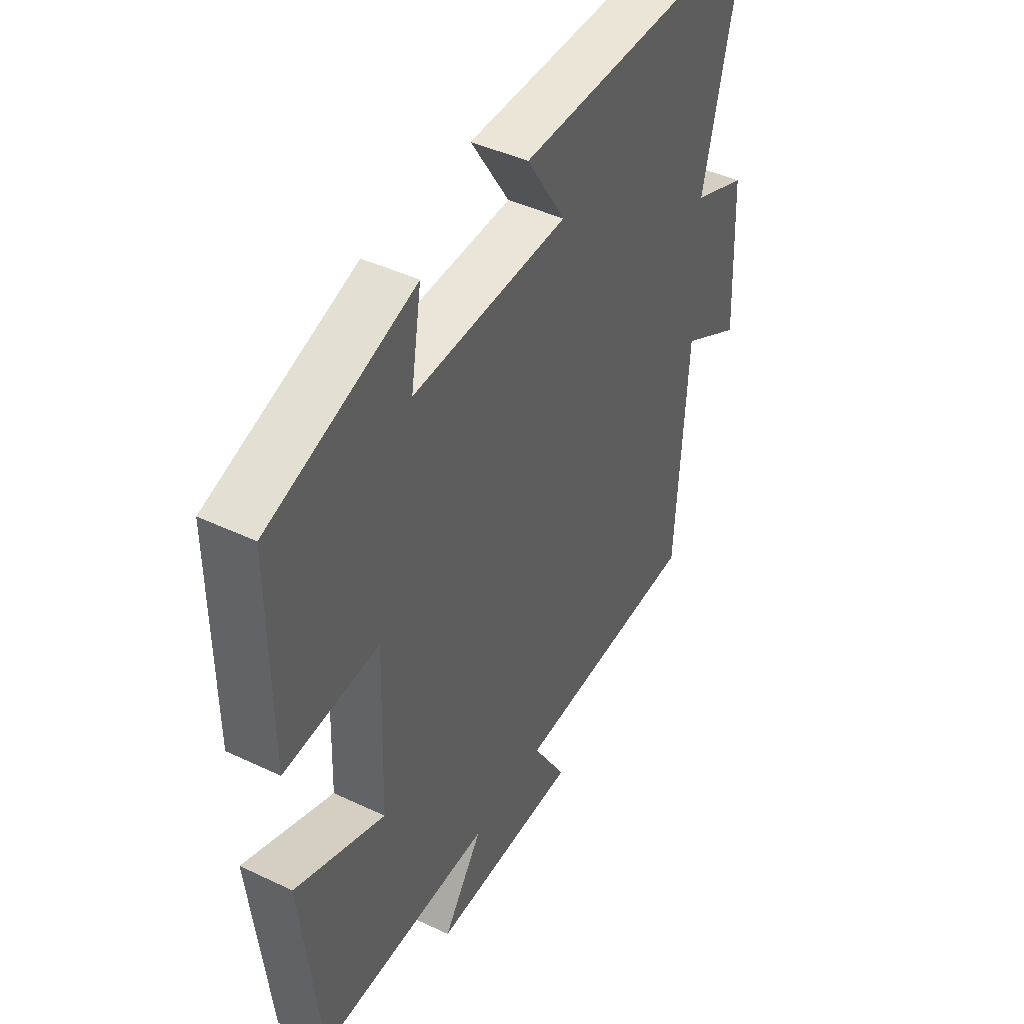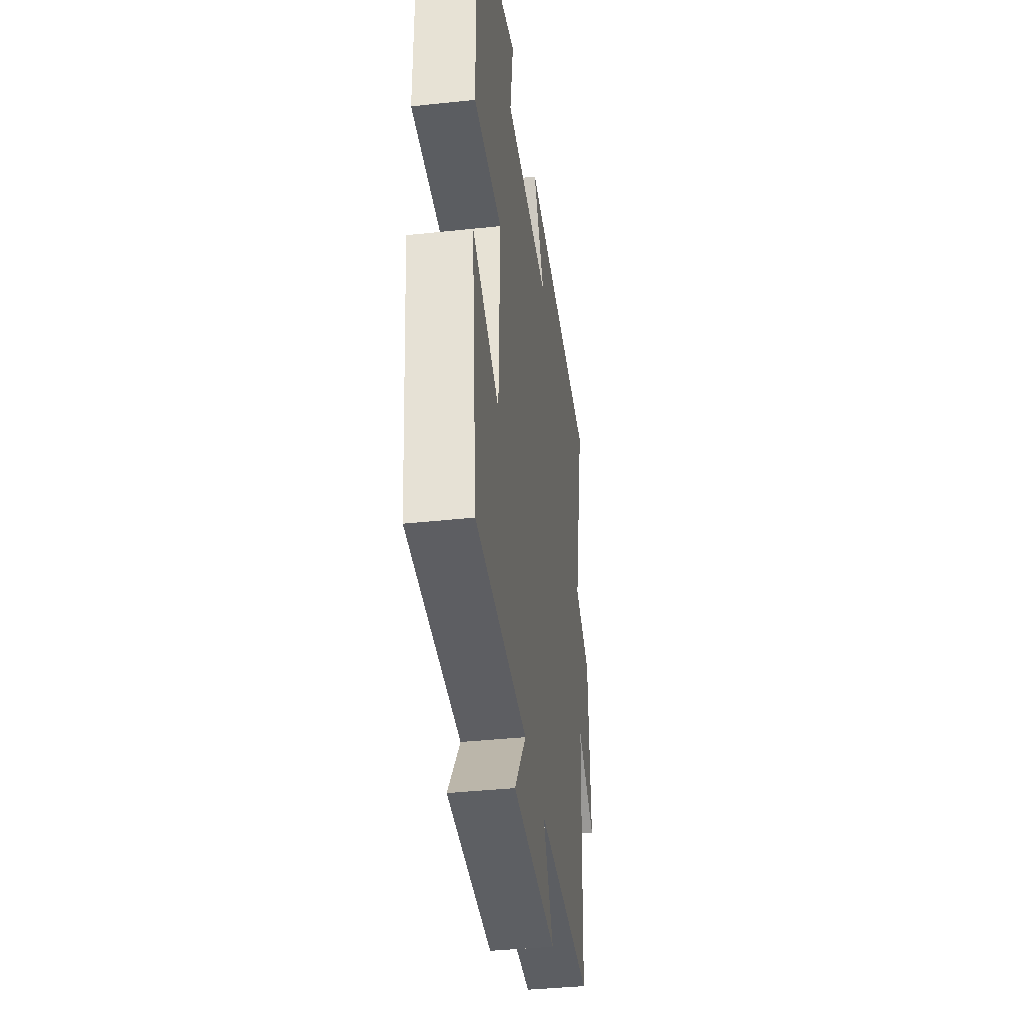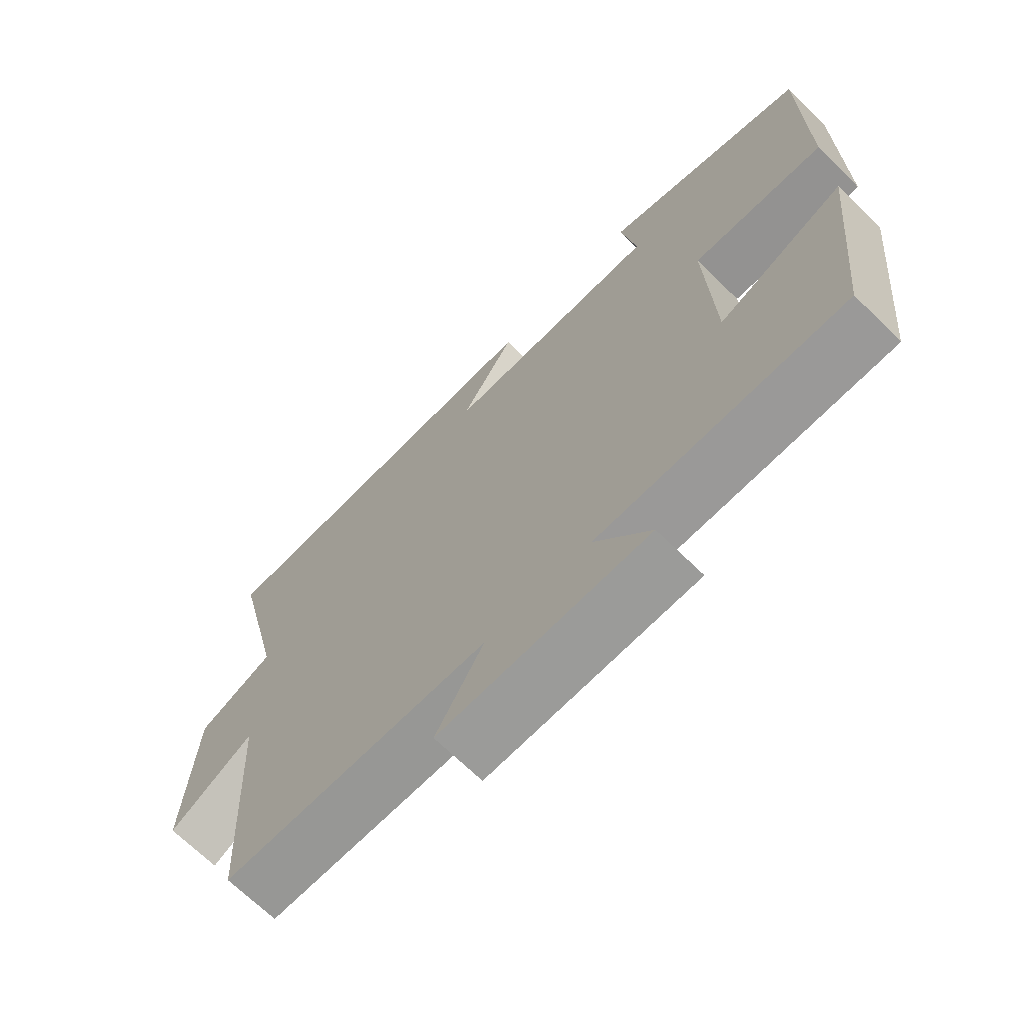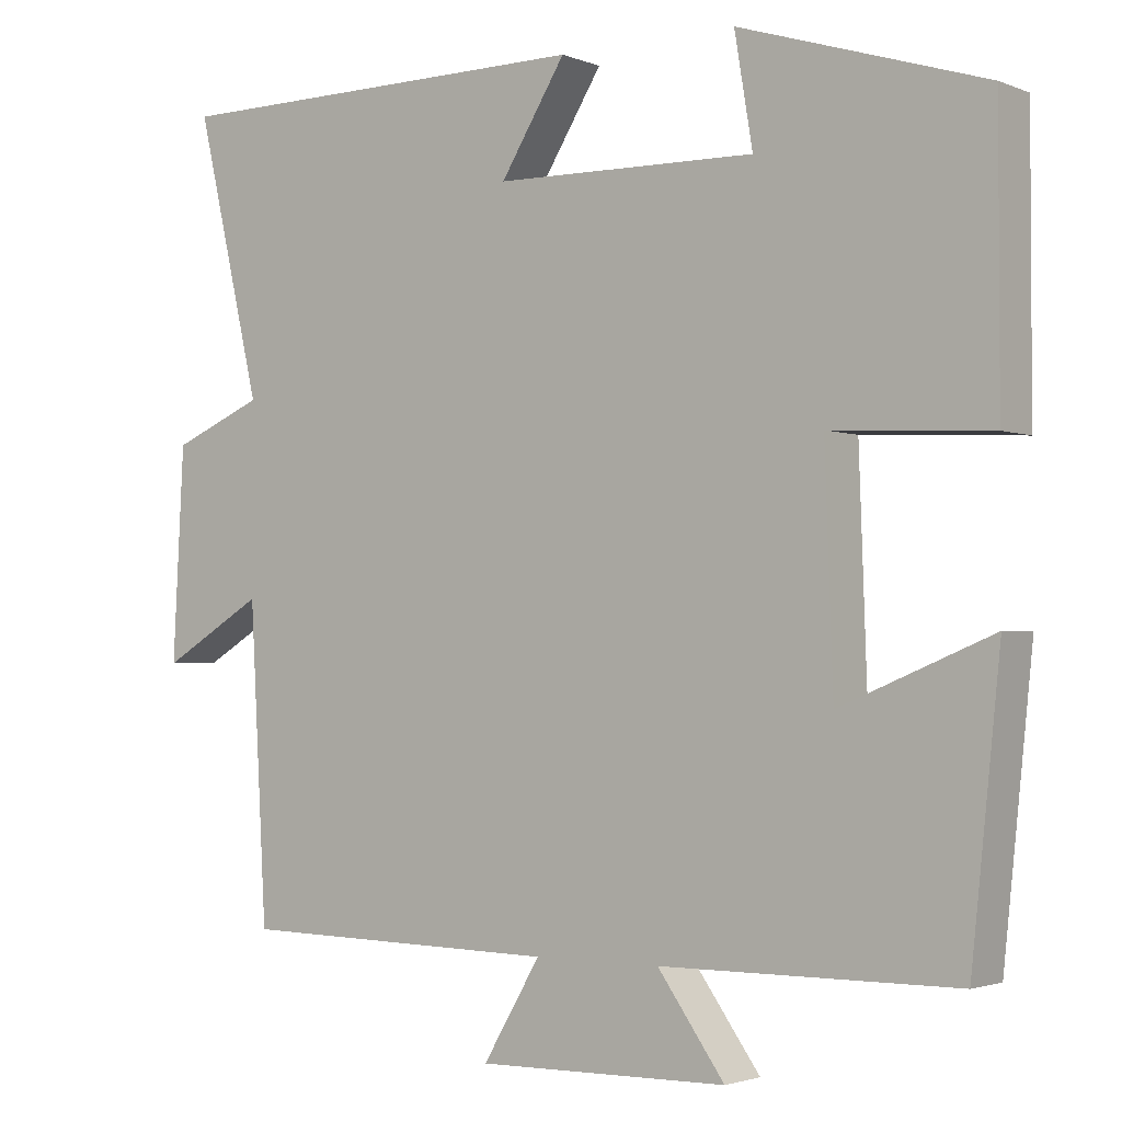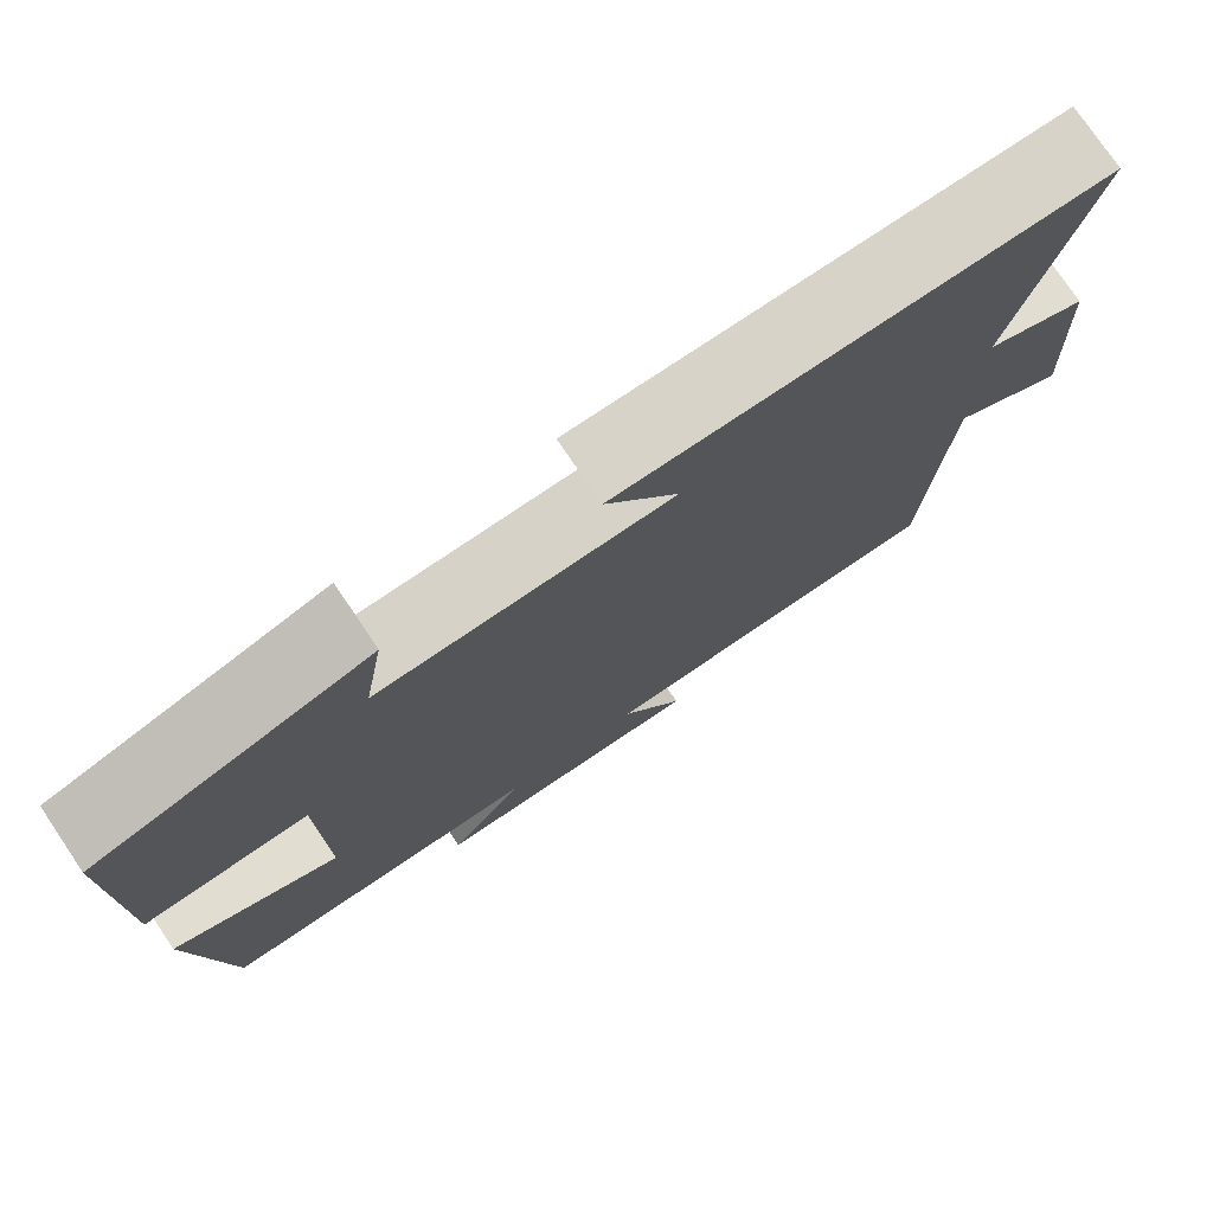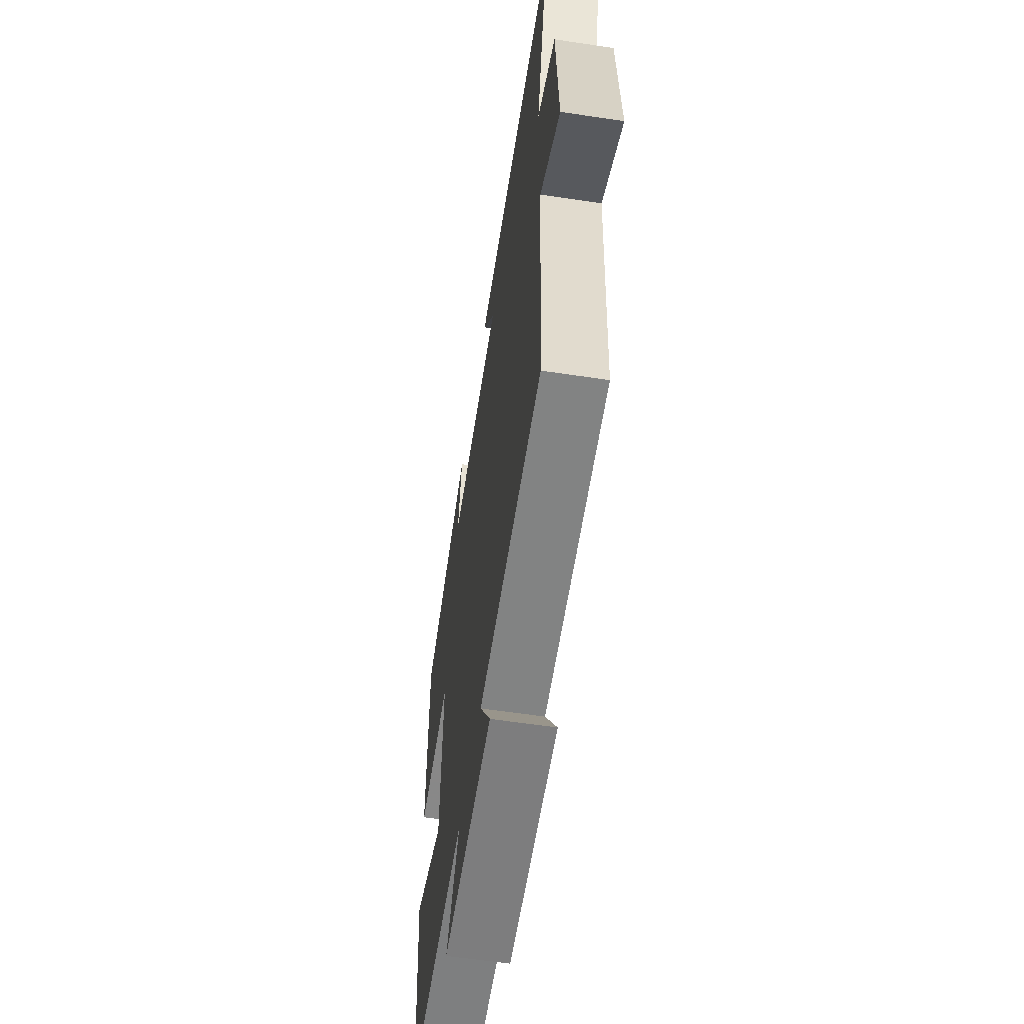
<metadata>
{"format":"obj","ext":"obj","renderer":"f3d","projection":"perspective","resolution":1024,"background":"white","views":[{"elev":44.5,"azim":-61.1,"up":"+Z"},{"elev":-39.2,"azim":-82.4,"up":"+Z"},{"elev":-69.0,"azim":-134.4,"up":"+Z"},{"elev":-2.3,"azim":-143.7,"up":"+Z"},{"elev":76.6,"azim":-34.0,"up":"+Z"},{"elev":-59.8,"azim":81.2,"up":"+Z"}]}
</metadata>
<code>
v 0.478 0.07 -0.492
v 0.071 0.07 -0.5
v 0.144 0.07 -0.623
v -0.174 0.07 -0.619
v -0.089 0.07 -0.5
v -0.463 0.07 -0.499
v -0.5 0.07 -0.145
v -0.308 0.07 -0.224
v -0.298 0.07 0.064
v -0.5 0.07 0.053
v -0.5 0.07 0.402
v -0.189 0.07 0.5
v -0.212 0.07 0.361
v 0.12 0.07 0.367
v 0.037 0.07 0.5
v 0.583 0.07 0.496
v 0.5 0.07 0.142
v 0.616 0.07 0.093
v 0.63 0.07 -0.175
v 0.5 0.07 -0.098
v 0.478 0 -0.492
v 0.071 0 -0.5
v 0.144 0 -0.623
v -0.174 0 -0.619
v -0.089 0 -0.5
v -0.463 0 -0.499
v -0.5 0 -0.145
v -0.308 0 -0.224
v -0.298 0 0.064
v -0.5 0 0.053
v -0.5 0 0.402
v -0.189 0 0.5
v -0.212 0 0.361
v 0.12 0 0.367
v 0.037 0 0.5
v 0.583 0 0.496
v 0.5 0 0.142
v 0.616 0 0.093
v 0.63 0 -0.175
v 0.5 0 -0.098
f 17 18 19 20
f 17 20 1 2
f 14 15 16 17
f 13 14 17 2
f 11 12 13
f 10 11 13
f 9 10 13
f 8 9 13 2
f 7 8 2
f 6 7 2
f 5 6 2
f 2 3 4 5
f 40 39 38 37
f 22 21 40 37
f 37 36 35 34
f 22 37 34 33
f 33 32 31
f 33 31 30
f 33 30 29
f 22 33 29 28
f 22 28 27
f 22 27 26
f 22 26 25
f 25 24 23 22
f 1 21 22 2
f 2 22 23 3
f 3 23 24 4
f 4 24 25 5
f 5 25 26 6
f 6 26 27 7
f 7 27 28 8
f 8 28 29 9
f 9 29 30 10
f 10 30 31 11
f 11 31 32 12
f 12 32 33 13
f 13 33 34 14
f 14 34 35 15
f 15 35 36 16
f 16 36 37 17
f 17 37 38 18
f 18 38 39 19
f 19 39 40 20
f 20 40 21 1

</code>
